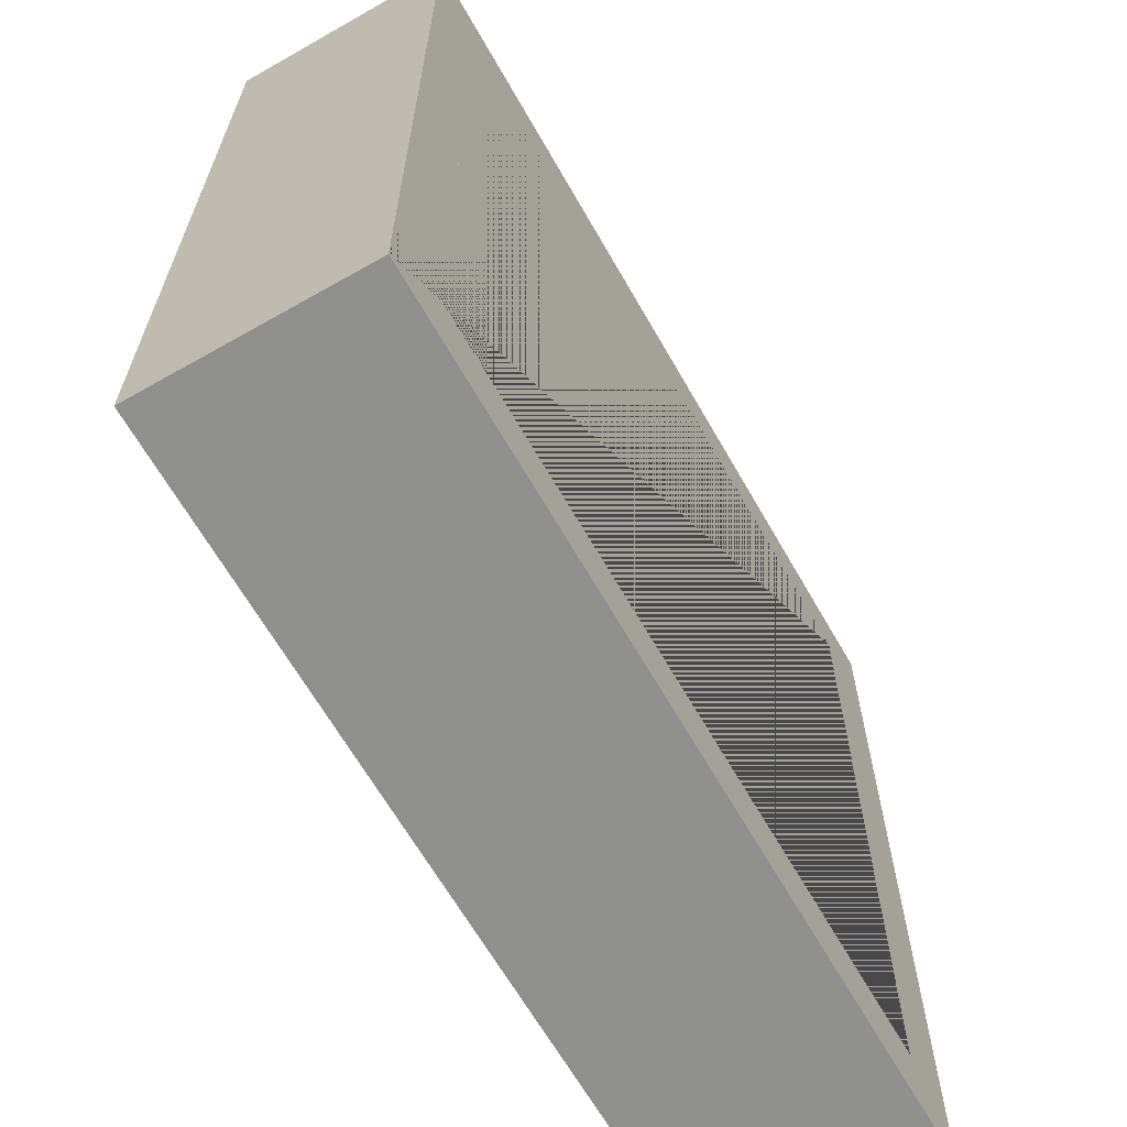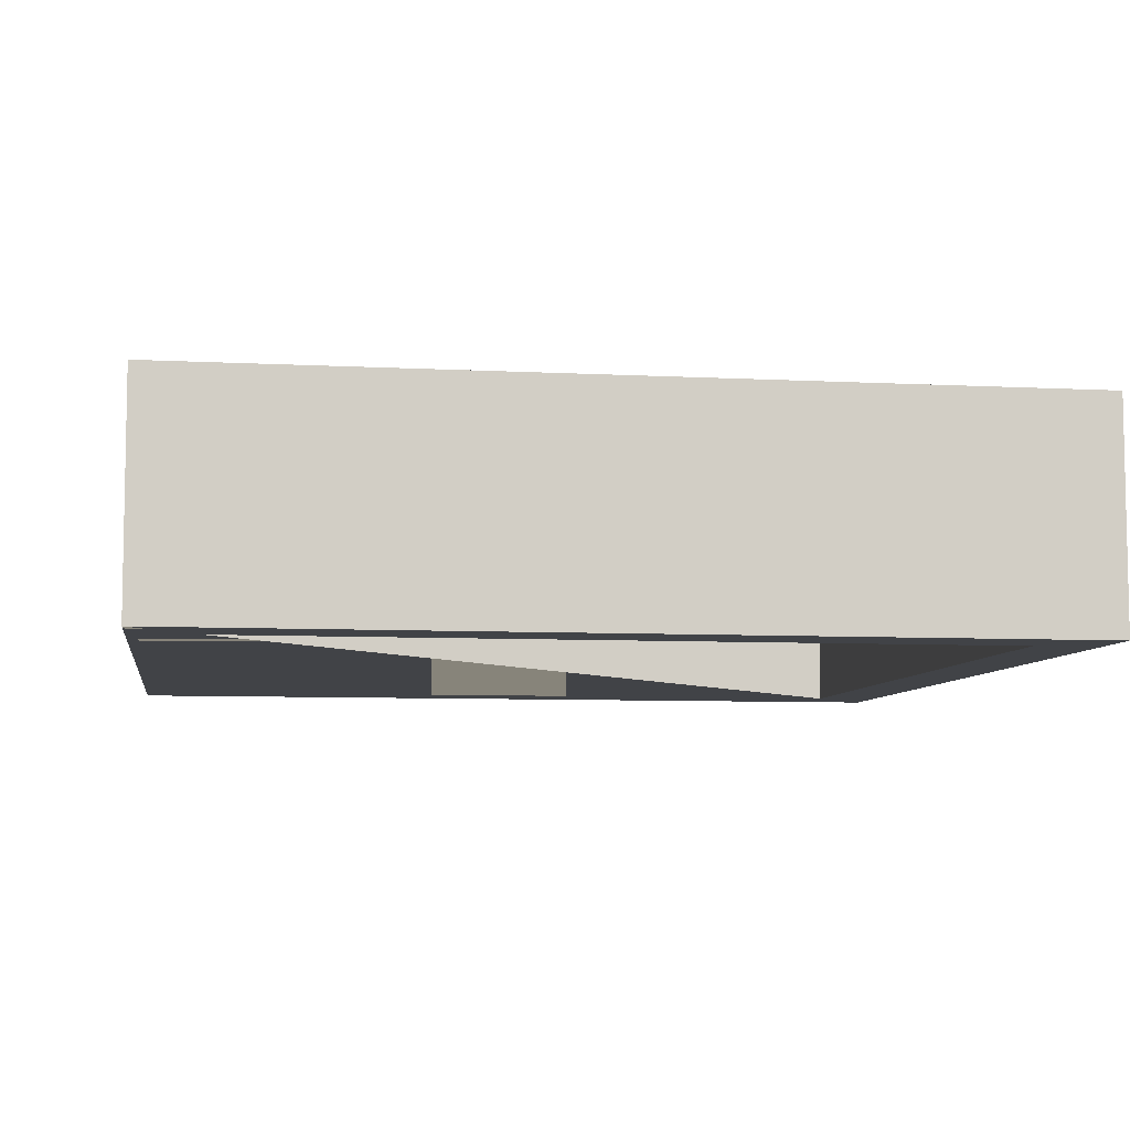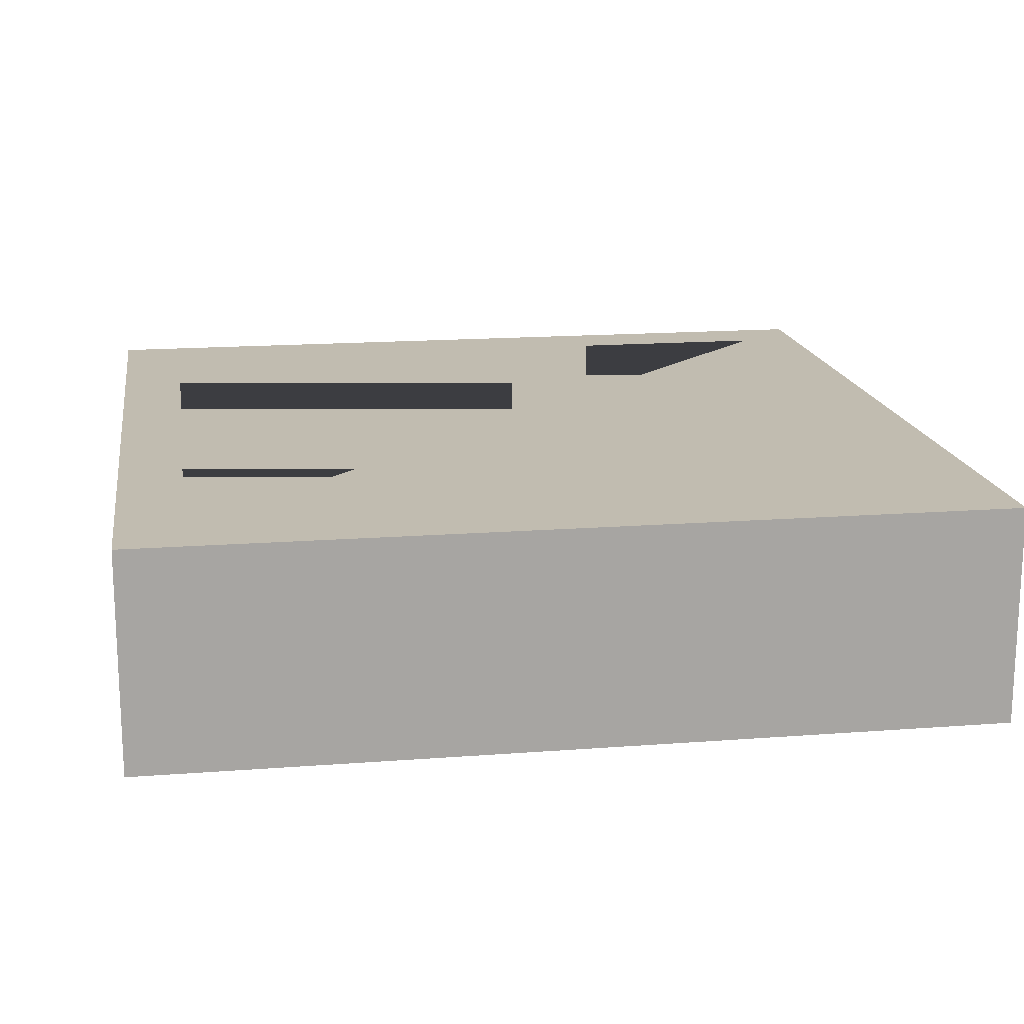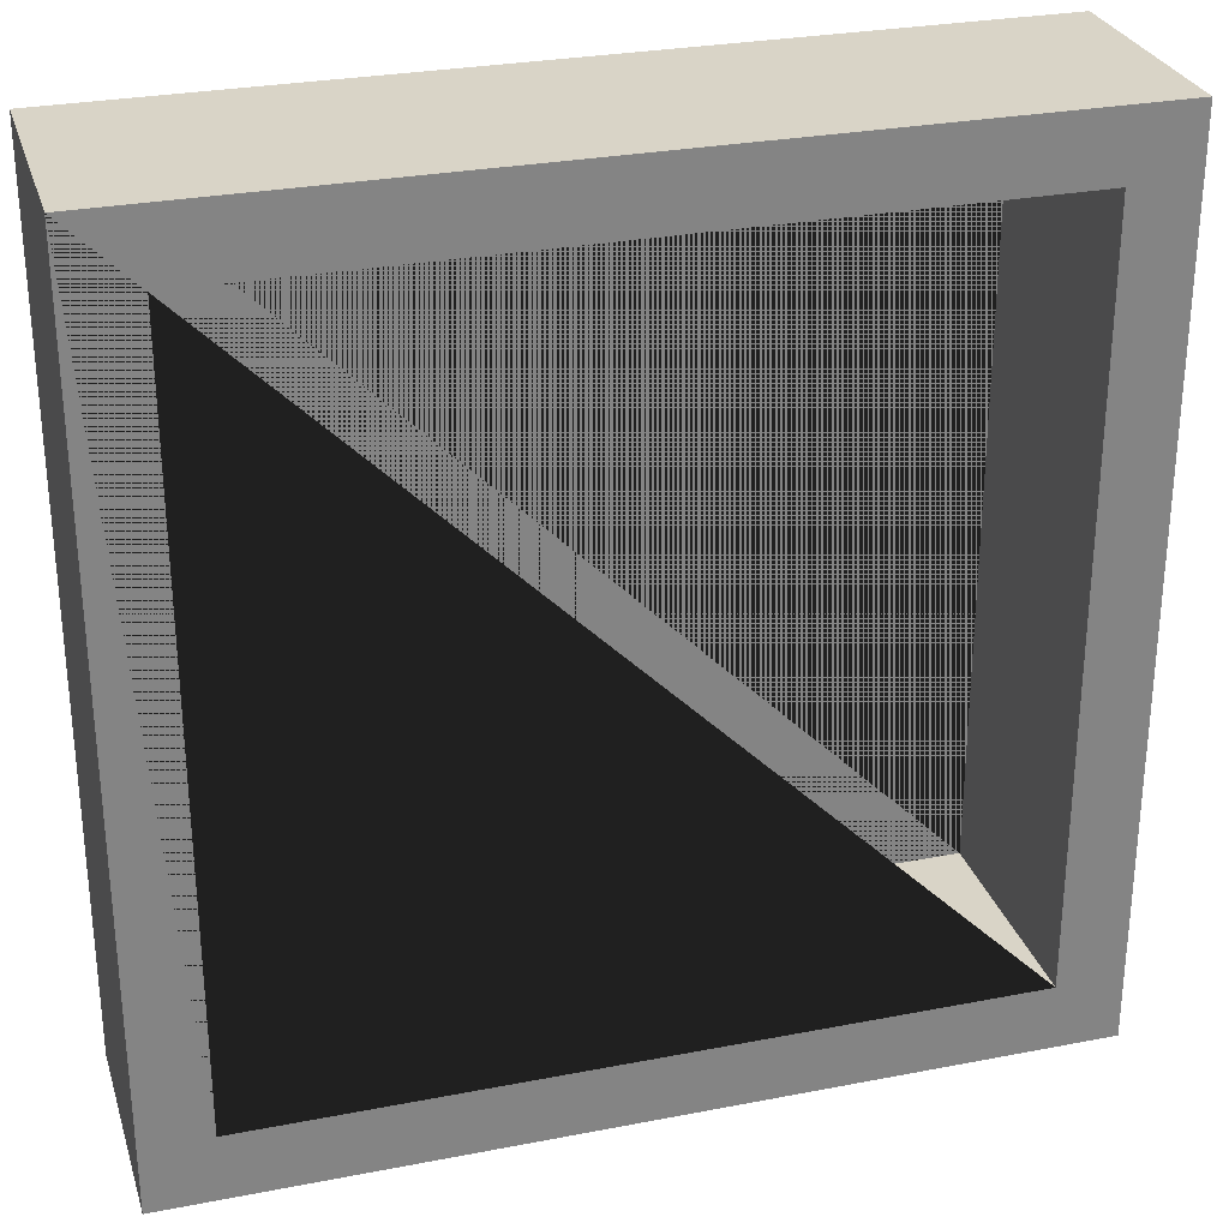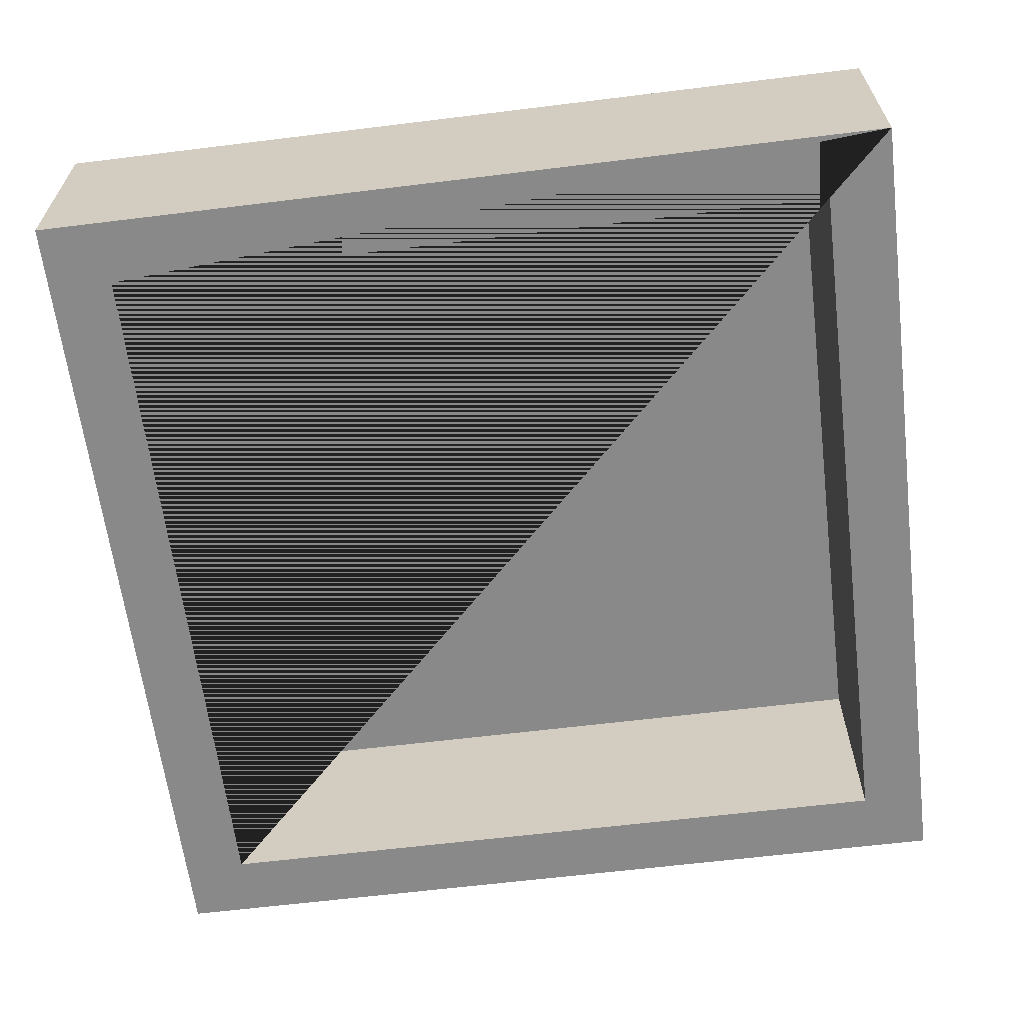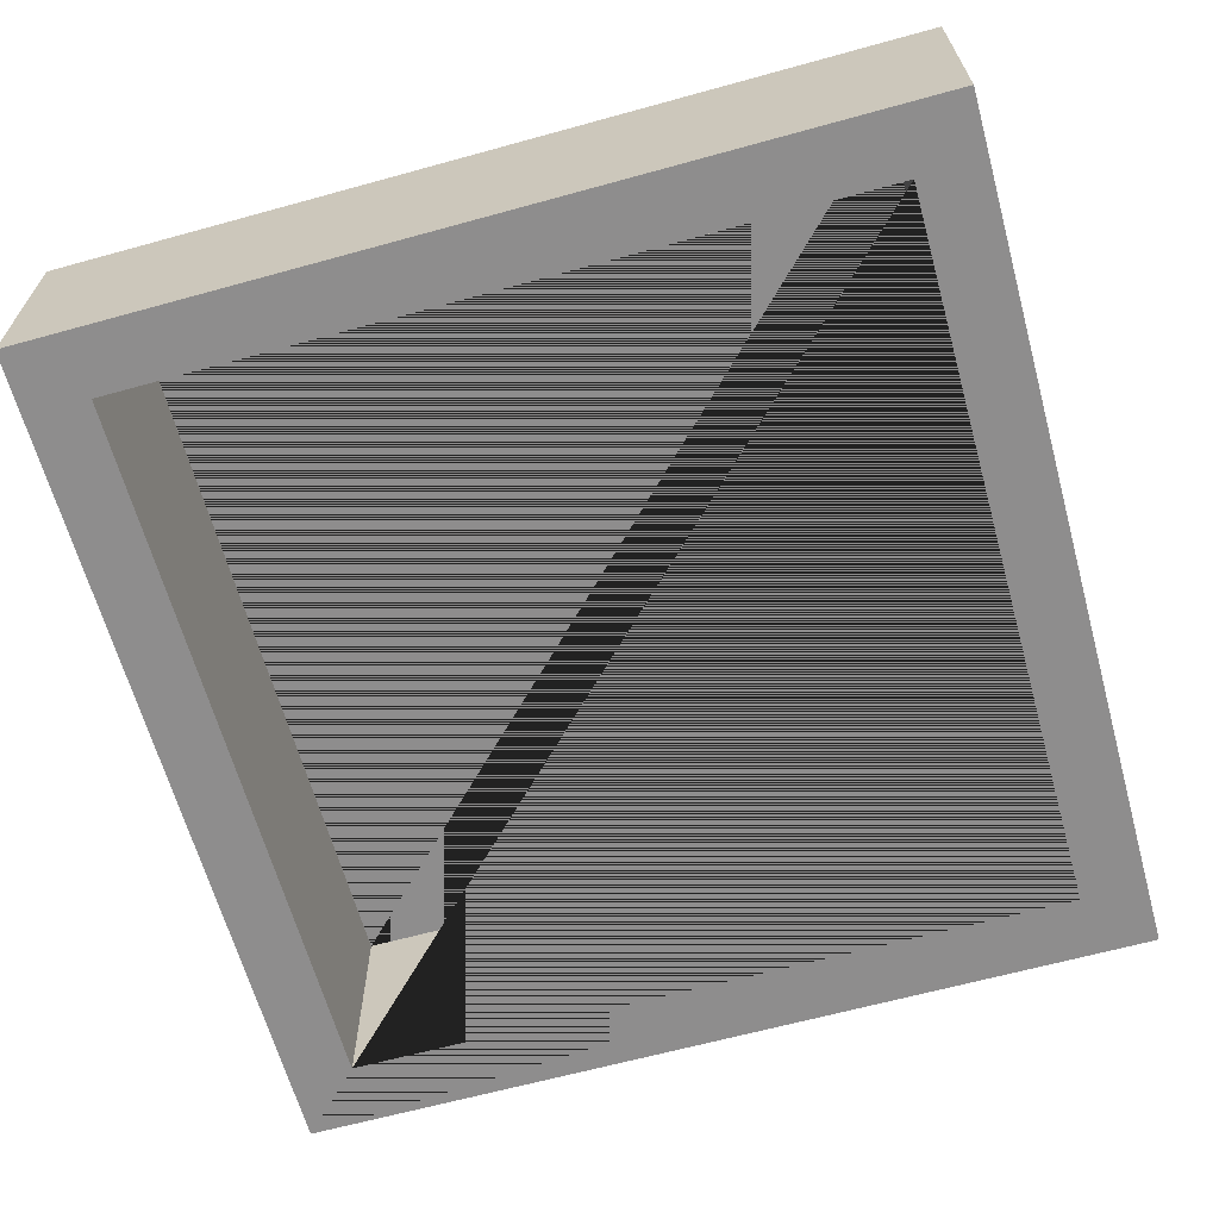
<metadata>
{"format":"obj","ext":"obj","renderer":"f3d","projection":"perspective","resolution":1024,"background":"white","views":[{"elev":-65.1,"azim":-60.3,"up":"+Y"},{"elev":-7.0,"azim":171.3,"up":"+Z"},{"elev":16.5,"azim":171.1,"up":"+Z"},{"elev":28.6,"azim":163.8,"up":"+Y"},{"elev":-63.1,"azim":97.1,"up":"+Z"},{"elev":-64.7,"azim":-74.5,"up":"+Z"}]}
</metadata>
<code>
g default
v -1.281 -1.281 0.3284
v -1.089 -1.089 0.3284
v -1.089 1.089 0.3284
v 1.089 1.089 0.3284
v 1.281 1.281 0.3284
v -1.281 1.281 0.3284
v 1.089 -1.089 0.3284
v 1.281 -1.281 0.3284
v -1.281 -1.281 -0.3284
v -1.281 1.281 -0.3284
v 1.281 -1.281 -0.3284
v 1.281 1.281 -0.3284
v -1.089 -1.089 -0.3284
v 1.089 -1.089 -0.3284
v 1.089 1.089 -0.3284
v -1.089 1.089 -0.3284
g polySurface8 polySurface6
f 1 2 3 4 5 6
f 4 7 2 1 8 5
f 9 1 6 10
f 9 11 8 1
f 8 11 12 5
f 6 5 12 10
f 12 11 9 13 14 15
f 10 12 15 16 13 9
f 3 16 15 4
f 13 16 3 2
f 7 4 15 14
f 13 2 7 14

</code>
